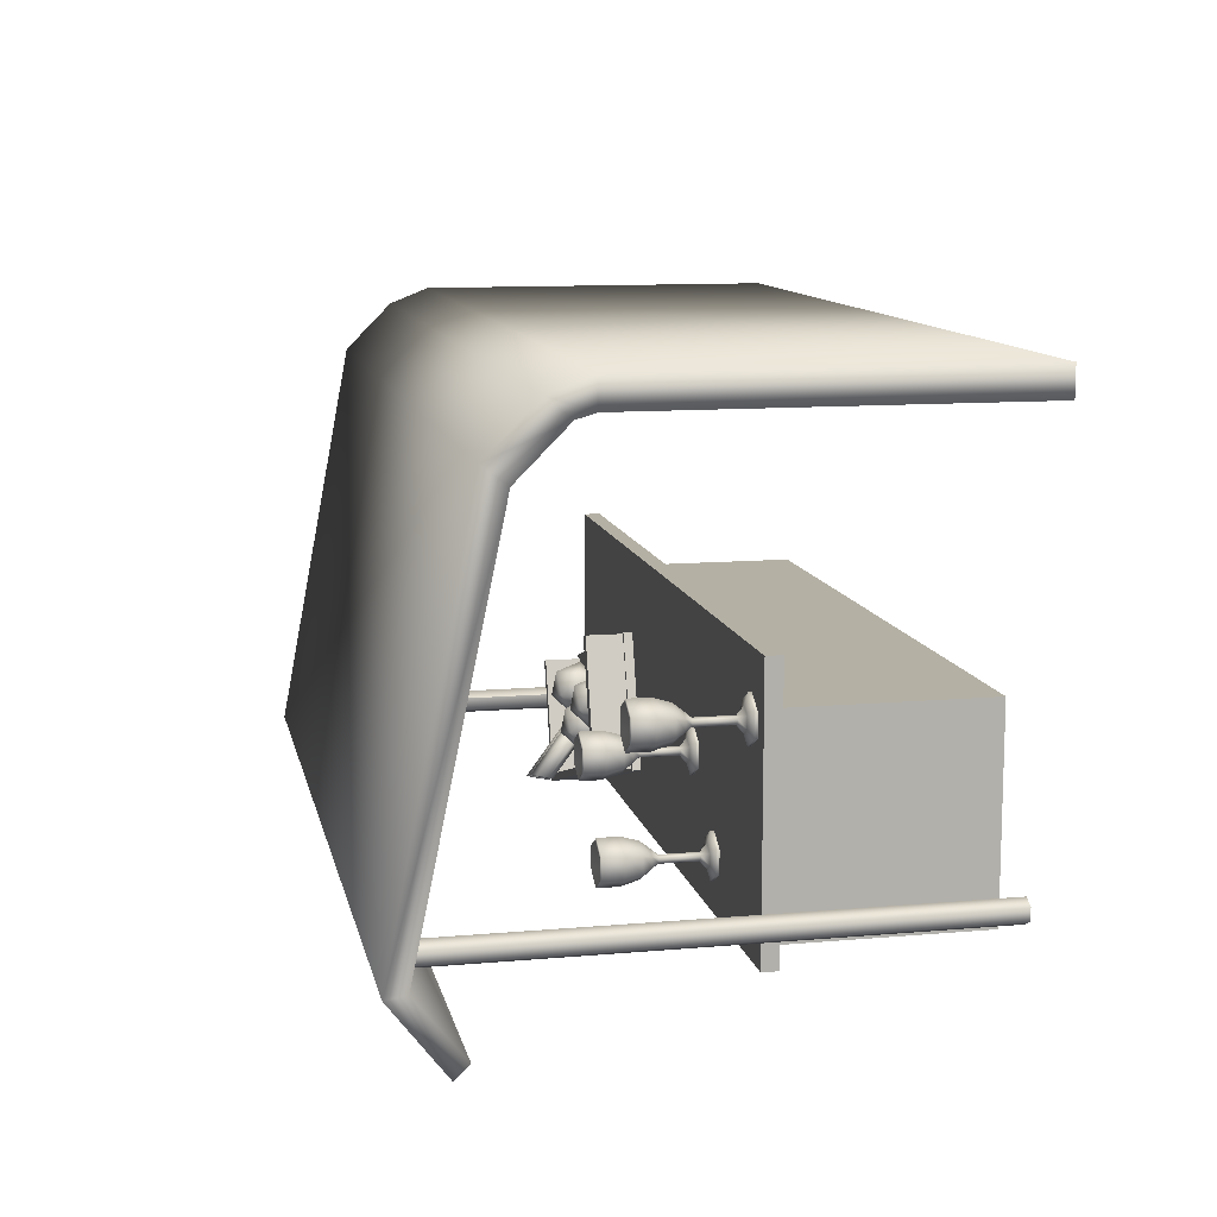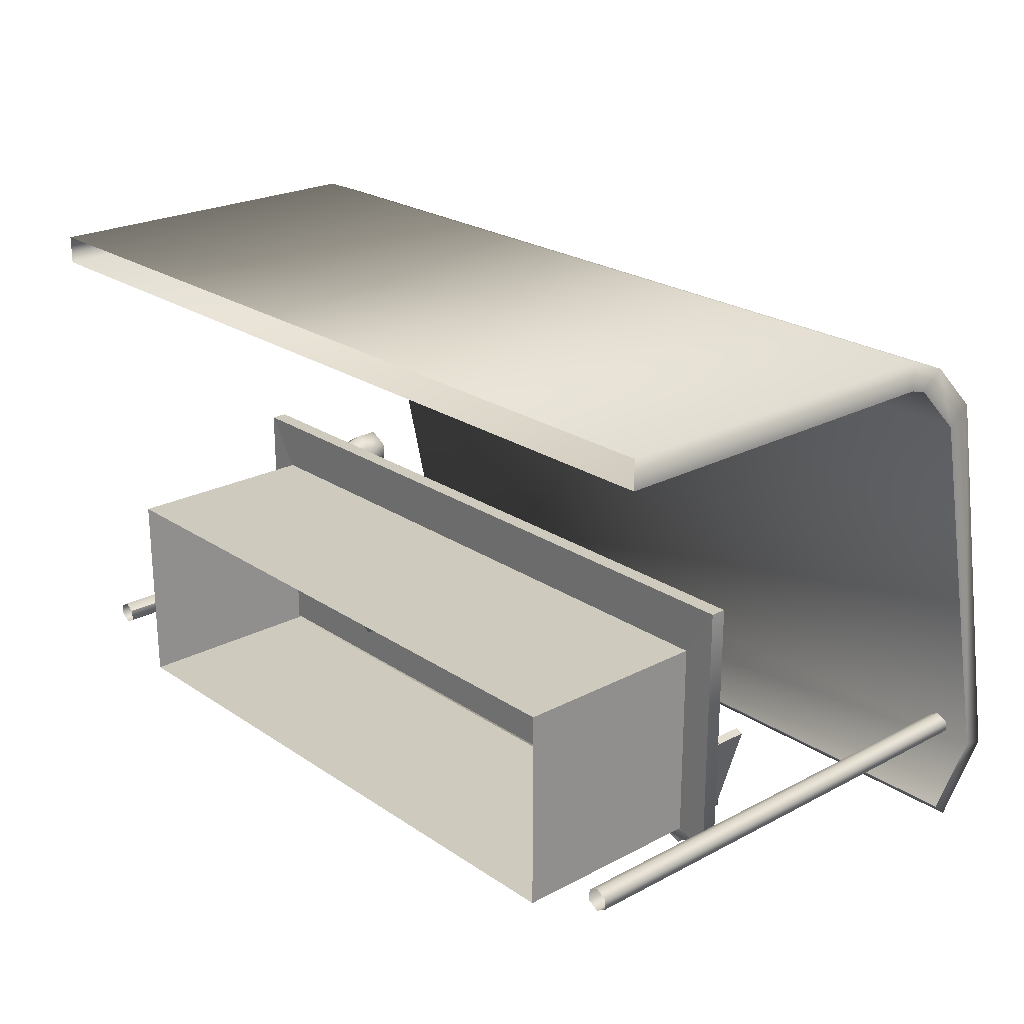
<metadata>
{"format":"obj","ext":"obj","renderer":"f3d","projection":"perspective","resolution":1024,"background":"white","views":[{"elev":11.4,"azim":-102.0,"up":"+Z"},{"elev":23.2,"azim":48.4,"up":"+Z"}]}
</metadata>
<code>
o Cube
v -1.052 2.294 -6.252
v -1.052 2.294 -4.252
v -7.507 2.294 -4.252
v -7.507 2.294 -6.252
v -1.052 4.294 -6.252
v -1.052 4.294 -4.252
v -7.507 4.294 -4.252
v -7.507 4.294 -6.252
v -0.7208 4.284 -6.355
v -0.7208 4.284 -3.741
v -7.838 4.284 -3.741
v -7.838 4.284 -6.355
v -0.7208 4.443 -6.355
v -0.7208 4.443 -3.741
v -7.838 4.443 -3.741
v -7.838 4.443 -6.355
v -1.052 2.294 -6.252
v -1.052 4.294 -6.252
v -1.052 4.294 -6.252
v -1.052 4.294 -6.252
v -1.052 2.294 -4.252
v -1.052 4.294 -4.252
v -1.052 4.294 -4.252
v -1.052 4.294 -4.252
v -7.507 2.294 -4.252
v -7.507 4.294 -4.252
v -7.507 4.294 -4.252
v -7.507 4.294 -4.252
v -7.507 2.294 -6.252
v -7.507 4.294 -6.252
v -7.507 4.294 -6.252
v -7.507 4.294 -6.252
v -0.7208 4.284 -6.355
v -0.7208 4.284 -3.741
v -0.7208 4.284 -3.741
v -0.7208 4.284 -3.741
v -7.838 4.284 -3.741
v -7.838 4.284 -3.741
v -7.838 4.284 -3.741
v -7.838 4.284 -6.355
v -7.838 4.284 -6.355
v -0.7208 4.443 -6.355
v -0.7208 4.443 -3.741
v -0.7208 4.443 -3.741
v -7.838 4.443 -6.355
v -7.838 4.443 -6.355
v -7.838 4.443 -3.741
v -7.838 4.443 -3.741
v -8.255 7.469 -5.956
v -8.255 2.359 -5.956
v -0.2437 2.359 -5.956
v -0.2437 7.469 -5.956
v -0.1425 2.359 -5.898
v -0.1425 7.469 -5.898
v -0.1425 2.359 -5.781
v -0.1425 7.469 -5.781
v -0.2437 2.359 -5.722
v -0.2437 7.469 -5.722
v -0.345 2.359 -5.781
v -0.345 7.469 -5.781
v -0.345 2.359 -5.898
v -0.345 7.469 -5.898
v -8.154 2.359 -5.898
v -8.154 7.469 -5.898
v -8.154 2.359 -5.781
v -8.154 7.469 -5.781
v -8.255 2.359 -5.722
v -8.255 7.469 -5.722
v -8.357 2.359 -5.781
v -8.357 7.469 -5.781
v -8.357 2.359 -5.898
v -8.357 7.469 -5.898
v -8.798 2.334 -1.384
v -8.798 2.334 -1.672
v 0.1219 2.334 -1.672
v 0.1219 2.334 -1.384
v -8.798 5.977 -1.384
v -8.798 5.977 -1.672
v 0.1219 5.977 -1.672
v 0.1219 5.977 -1.384
v -8.798 6.376 -1.542
v -8.798 6.152 -1.723
v 0.1219 6.152 -1.723
v 0.1219 6.376 -1.542
v -8.798 6.85 -2.02
v -8.798 6.62 -2.192
v 0.1219 6.62 -2.192
v 0.1219 6.85 -2.02
v -8.798 7.611 -6.001
v -8.798 7.411 -5.969
v 0.1219 7.411 -5.969
v 0.1219 7.611 -6.001
v -8.798 7.093 -6.676
v -8.798 6.953 -6.542
v 0.1219 6.953 -6.542
v 0.1219 7.093 -6.676
v -8.154 7.469 -5.781
v -8.154 2.359 -5.781
v -0.345 7.469 -5.781
v -0.345 2.359 -5.781
v -1.202 4.44 -6.545
v -0.7934 4.44 -5.252
v -3.059 4.44 -4.536
v -3.467 4.44 -5.829
v -1.202 4.534 -6.545
v -0.7934 4.534 -5.252
v -3.059 4.534 -4.536
v -3.467 4.534 -5.829
v -3.413 4.534 -5.744
v -3.038 4.534 -4.557
v -2.926 4.534 -4.592
v -3.301 4.534 -5.779
v -3.413 4.44 -5.744
v -3.038 4.44 -4.557
v -2.926 4.44 -4.592
v -3.301 4.44 -5.779
v -3.413 4.906 -5.744
v -3.038 4.906 -4.557
v -2.926 4.906 -4.592
v -3.301 4.906 -5.779
v -3.435 4.534 -5.814
v -3.323 4.534 -5.849
v -3.435 4.44 -5.814
v -3.323 4.44 -5.849
v -3.435 4.906 -5.814
v -3.323 4.906 -5.849
v -1.267 4.534 -6.422
v -1.267 4.44 -6.422
v -1.267 4.906 -6.422
v -1.289 4.534 -6.492
v -1.289 4.44 -6.492
v -1.289 4.906 -6.492
v -1.187 4.534 -6.447
v -1.187 4.44 -6.447
v -1.187 4.906 -6.447
v -1.209 4.534 -6.517
v -1.209 4.44 -6.517
v -1.209 4.906 -6.517
v -0.9032 4.534 -5.271
v -0.9032 4.44 -5.271
v -0.9032 4.906 -5.271
v -0.8232 4.534 -5.296
v -0.8232 4.44 -5.296
v -0.8232 4.906 -5.296
v -1.202 4.534 -6.545
v -1.202 4.534 -6.545
v -0.7934 4.534 -5.252
v -0.7934 4.534 -5.252
v -0.7934 4.44 -5.252
v -0.7934 4.44 -5.252
v -1.202 4.44 -6.545
v -1.202 4.44 -6.545
v -3.059 4.534 -4.536
v -3.059 4.534 -4.536
v -3.059 4.44 -4.536
v -3.059 4.44 -4.536
v -3.467 4.534 -5.829
v -3.467 4.534 -5.829
v -3.467 4.44 -5.829
v -3.467 4.44 -5.829
v -3.301 4.44 -5.779
v -3.301 4.44 -5.779
v -3.301 4.44 -5.779
v -3.301 4.44 -5.779
v -3.413 4.44 -5.744
v -3.413 4.44 -5.744
v -3.413 4.44 -5.744
v -3.435 4.44 -5.814
v -3.435 4.44 -5.814
v -3.038 4.44 -4.557
v -3.038 4.44 -4.557
v -3.413 4.534 -5.744
v -3.413 4.534 -5.744
v -3.413 4.534 -5.744
v -3.038 4.534 -4.557
v -3.038 4.534 -4.557
v -3.038 4.534 -4.557
v -2.926 4.44 -4.592
v -2.926 4.44 -4.592
v -2.926 4.534 -4.592
v -2.926 4.534 -4.592
v -2.926 4.534 -4.592
v -3.301 4.534 -5.779
v -3.301 4.534 -5.779
v -3.301 4.534 -5.779
v -3.413 4.906 -5.744
v -3.413 4.906 -5.744
v -3.413 4.906 -5.744
v -3.301 4.906 -5.779
v -3.301 4.906 -5.779
v -3.301 4.906 -5.779
v -3.301 4.906 -5.779
v -3.038 4.906 -4.557
v -3.038 4.906 -4.557
v -2.926 4.906 -4.592
v -2.926 4.906 -4.592
v -3.323 4.44 -5.849
v -3.323 4.44 -5.849
v -3.323 4.44 -5.849
v -3.435 4.534 -5.814
v -3.435 4.534 -5.814
v -3.435 4.534 -5.814
v -3.323 4.534 -5.849
v -3.323 4.534 -5.849
v -3.323 4.534 -5.849
v -3.435 4.906 -5.814
v -3.435 4.906 -5.814
v -3.323 4.906 -5.849
v -3.323 4.906 -5.849
v -3.323 4.906 -5.849
v -1.267 4.534 -6.422
v -1.267 4.534 -6.422
v -1.267 4.534 -6.422
v -1.267 4.44 -6.422
v -1.267 4.44 -6.422
v -1.267 4.44 -6.422
v -1.267 4.44 -6.422
v -1.267 4.906 -6.422
v -1.267 4.906 -6.422
v -1.267 4.906 -6.422
v -1.267 4.906 -6.422
v -1.289 4.44 -6.492
v -1.289 4.44 -6.492
v -1.289 4.44 -6.492
v -1.289 4.534 -6.492
v -1.289 4.534 -6.492
v -1.289 4.534 -6.492
v -1.289 4.906 -6.492
v -1.289 4.906 -6.492
v -1.289 4.906 -6.492
v -1.209 4.534 -6.517
v -1.209 4.534 -6.517
v -1.209 4.534 -6.517
v -1.187 4.44 -6.447
v -1.187 4.44 -6.447
v -1.187 4.44 -6.447
v -1.187 4.534 -6.447
v -1.187 4.534 -6.447
v -1.187 4.534 -6.447
v -1.187 4.906 -6.447
v -1.187 4.906 -6.447
v -1.187 4.906 -6.447
v -1.209 4.44 -6.517
v -1.209 4.44 -6.517
v -1.209 4.906 -6.517
v -1.209 4.906 -6.517
v -0.9032 4.534 -5.271
v -0.9032 4.534 -5.271
v -0.9032 4.534 -5.271
v -0.9032 4.44 -5.271
v -0.9032 4.44 -5.271
v -0.9032 4.906 -5.271
v -0.9032 4.906 -5.271
v -0.8232 4.44 -5.296
v -0.8232 4.44 -5.296
v -0.8232 4.534 -5.296
v -0.8232 4.534 -5.296
v -0.8232 4.534 -5.296
v -0.8232 4.906 -5.296
v -0.8232 4.906 -5.296
v -2.769 4.497 -5.215
v -2.93 4.65 -5.393
v -2.688 4.532 -5.486
v -2.495 4.55 -5.276
v -2.618 4.679 -5.054
v -2.887 4.741 -5.126
v -2.757 4.798 -5.565
v -2.488 4.736 -5.493
v -2.445 4.826 -5.226
v -2.687 4.944 -5.132
v -2.88 4.927 -5.342
v -2.607 4.979 -5.404
v -1.782 4.497 -5.297
v -1.943 4.65 -5.475
v -1.701 4.532 -5.568
v -1.508 4.55 -5.359
v -1.631 4.679 -5.136
v -1.9 4.741 -5.208
v -1.77 4.798 -5.647
v -1.501 4.736 -5.575
v -1.458 4.826 -5.308
v -1.7 4.944 -5.214
v -1.893 4.927 -5.424
v -1.62 4.979 -5.486
v -2.273 4.497 -5.569
v -2.435 4.65 -5.747
v -2.192 4.532 -5.84
v -1.999 4.55 -5.63
v -2.123 4.679 -5.408
v -2.392 4.741 -5.479
v -2.261 4.798 -5.918
v -1.992 4.736 -5.847
v -1.949 4.826 -5.579
v -2.192 4.944 -5.486
v -2.385 4.927 -5.696
v -2.111 4.979 -5.758
v -1.446 4.786 -5.836
v -1.594 5.205 -6.332
v -1.522 4.726 -5.827
v -1.671 5.145 -6.323
v -1.53 4.606 -5.853
v -1.678 5.026 -6.349
v -1.461 4.547 -5.888
v -1.609 4.966 -6.384
v -1.384 4.607 -5.896
v -1.533 5.026 -6.392
v -1.377 4.726 -5.87
v -1.525 5.146 -6.367
v -1.232 4.786 -5.903
v -1.381 5.205 -6.399
v -1.309 4.726 -5.894
v -1.457 5.145 -6.391
v -1.316 4.606 -5.92
v -1.465 5.026 -6.417
v -1.247 4.547 -5.955
v -1.396 4.966 -6.451
v -1.171 4.607 -5.964
v -1.319 5.026 -6.46
v -1.163 4.726 -5.938
v -1.312 5.146 -6.434
v -5.452 4.505 -5.15
v -5.554 4.505 -5.209
v -5.554 4.435 -5.318
v -5.554 4.471 -5.318
v -5.357 4.435 -5.204
v -5.357 4.471 -5.204
v -5.357 4.435 -4.976
v -5.357 4.471 -4.976
v -5.554 4.435 -4.862
v -5.554 4.471 -4.862
v -5.752 4.435 -4.976
v -5.752 4.471 -4.976
v -5.752 4.435 -5.204
v -5.752 4.471 -5.204
v -5.452 4.505 -5.031
v -5.554 4.505 -4.972
v -5.657 4.505 -5.031
v -5.657 4.505 -5.15
v -5.518 4.569 -5.111
v -5.554 4.569 -5.132
v -5.518 4.569 -5.069
v -5.554 4.569 -5.048
v -5.59 4.569 -5.069
v -5.59 4.569 -5.111
v -5.518 4.939 -5.111
v -5.554 4.939 -5.132
v -5.518 4.939 -5.069
v -5.554 4.939 -5.048
v -5.59 4.939 -5.069
v -5.59 4.939 -5.111
v -5.468 5.008 -5.14
v -5.554 5.008 -5.19
v -5.468 5.008 -5.04
v -5.554 5.008 -4.99
v -5.641 5.008 -5.04
v -5.641 5.008 -5.14
v -5.404 5.1 -5.177
v -5.554 5.1 -5.264
v -5.404 5.1 -5.003
v -5.554 5.1 -4.917
v -5.705 5.1 -5.003
v -5.705 5.1 -5.177
v -5.36 5.272 -5.202
v -5.554 5.272 -5.314
v -5.36 5.272 -4.978
v -5.554 5.272 -4.866
v -5.748 5.272 -4.978
v -5.748 5.272 -5.202
v -5.36 5.477 -5.202
v -5.554 5.477 -5.314
v -5.36 5.477 -4.978
v -5.554 5.477 -4.866
v -5.748 5.477 -4.978
v -5.748 5.477 -5.202
v -5.379 5.487 -5.193
v -5.558 5.487 -5.296
v -5.379 5.487 -4.986
v -5.558 5.487 -4.883
v -5.737 5.487 -4.986
v -5.737 5.487 -5.193
v -5.558 5.04 -5.089
v -6.201 4.505 -5.896
v -6.304 4.505 -5.955
v -6.304 4.435 -6.064
v -6.304 4.471 -6.064
v -6.107 4.435 -5.951
v -6.107 4.471 -5.951
v -6.107 4.435 -5.723
v -6.107 4.471 -5.723
v -6.304 4.435 -5.609
v -6.304 4.471 -5.609
v -6.502 4.435 -5.723
v -6.502 4.471 -5.723
v -6.502 4.435 -5.951
v -6.502 4.471 -5.951
v -6.201 4.505 -5.777
v -6.304 4.505 -5.718
v -6.407 4.505 -5.777
v -6.407 4.505 -5.896
v -6.268 4.569 -5.857
v -6.304 4.569 -5.878
v -6.268 4.569 -5.816
v -6.304 4.569 -5.795
v -6.34 4.569 -5.816
v -6.34 4.569 -5.857
v -6.268 4.939 -5.857
v -6.304 4.939 -5.878
v -6.268 4.939 -5.816
v -6.304 4.939 -5.795
v -6.34 4.939 -5.816
v -6.34 4.939 -5.857
v -6.218 5.008 -5.887
v -6.304 5.008 -5.936
v -6.218 5.008 -5.787
v -6.304 5.008 -5.737
v -6.391 5.008 -5.787
v -6.391 5.008 -5.887
v -6.154 5.1 -5.923
v -6.304 5.1 -6.01
v -6.154 5.1 -5.75
v -6.304 5.1 -5.663
v -6.455 5.1 -5.75
v -6.455 5.1 -5.923
v -6.11 5.272 -5.948
v -6.304 5.272 -6.06
v -6.11 5.272 -5.725
v -6.304 5.272 -5.613
v -6.498 5.272 -5.725
v -6.498 5.272 -5.948
v -6.11 5.477 -5.948
v -6.304 5.477 -6.06
v -6.11 5.477 -5.725
v -6.304 5.477 -5.613
v -6.498 5.477 -5.725
v -6.498 5.477 -5.948
v -6.129 5.487 -5.939
v -6.308 5.487 -6.042
v -6.129 5.487 -5.732
v -6.308 5.487 -5.629
v -6.487 5.487 -5.732
v -6.487 5.487 -5.939
v -6.308 5.04 -5.836
v -7.36 4.505 -4.404
v -7.463 4.505 -4.463
v -7.463 4.435 -4.573
v -7.463 4.471 -4.573
v -7.266 4.435 -4.459
v -7.266 4.471 -4.459
v -7.266 4.435 -4.231
v -7.266 4.471 -4.231
v -7.463 4.435 -4.117
v -7.463 4.471 -4.117
v -7.66 4.435 -4.231
v -7.66 4.471 -4.231
v -7.66 4.435 -4.459
v -7.66 4.471 -4.459
v -7.36 4.505 -4.285
v -7.463 4.505 -4.226
v -7.566 4.505 -4.285
v -7.566 4.505 -4.404
v -7.427 4.569 -4.365
v -7.463 4.569 -4.386
v -7.427 4.569 -4.324
v -7.463 4.569 -4.303
v -7.499 4.569 -4.324
v -7.499 4.569 -4.365
v -7.427 4.939 -4.365
v -7.463 4.939 -4.386
v -7.427 4.939 -4.324
v -7.463 4.939 -4.303
v -7.499 4.939 -4.324
v -7.499 4.939 -4.365
v -7.376 5.008 -4.395
v -7.463 5.008 -4.445
v -7.376 5.008 -4.295
v -7.463 5.008 -4.245
v -7.55 5.008 -4.295
v -7.55 5.008 -4.395
v -7.313 5.1 -4.431
v -7.463 5.1 -4.518
v -7.313 5.1 -4.258
v -7.463 5.1 -4.171
v -7.613 5.1 -4.258
v -7.613 5.1 -4.431
v -7.269 5.272 -4.457
v -7.463 5.272 -4.569
v -7.269 5.272 -4.233
v -7.463 5.272 -4.121
v -7.657 5.272 -4.233
v -7.657 5.272 -4.457
v -7.269 5.477 -4.457
v -7.463 5.477 -4.569
v -7.269 5.477 -4.233
v -7.463 5.477 -4.121
v -7.657 5.477 -4.233
v -7.657 5.477 -4.457
v -7.288 5.487 -4.447
v -7.467 5.487 -4.55
v -7.288 5.487 -4.24
v -7.467 5.487 -4.137
v -7.646 5.487 -4.24
v -7.646 5.487 -4.447
v -7.467 5.04 -4.344
v 0.1219 5.977 -1.672
v 0.1219 2.334 -1.672
v 0.1219 6.152 -1.723
v 0.1219 6.62 -2.192
v 0.1219 7.411 -5.969
v 0.1219 6.953 -6.542
f 41 38 47 45
f 31 27 37 40
f 1 5 6 2
f 21 22 7 3
f 25 26 8 29
f 18 17 4 30
f 23 19 9 10
f 20 32 12 33
f 28 24 34 11
f 13 16 15 14
f 35 33 42 43
f 33 12 46 42
f 39 36 44 48
f 67 68 70 69
f 51 52 54 53
f 53 54 56 55
f 69 70 72 71
f 63 64 66 65
f 55 56 58 57
f 71 72 49 50
f 50 49 64 63
f 57 58 60 59
f 61 62 52 51
f 100 99 62 61
f 98 97 68 67
f 105 106 102 101
f 147 107 103 149
f 153 108 104 155
f 157 145 151 159
f 152 150 156 160
f 158 154 148 146
f 180 183 189 195
f 116 115 114 113
f 117 120 126 125
f 110 109 166 170
f 111 175 171 178
f 112 182 179 161
f 186 118 119 191
f 162 165 123 124
f 176 181 196 193
f 172 177 194 187
f 121 122 197 168
f 203 200 206 208
f 209 190 218 228
f 173 188 207 201
f 192 184 127 129
f 167 174 202 169
f 214 222 243 234
f 131 130 136 137
f 198 204 226 223
f 185 163 128 211
f 205 210 132 225
f 164 199 224 217
f 135 237 231 138
f 133 134 244 233
f 238 241 144 256
f 227 229 245 232
f 230 219 240 246
f 220 212 139 141
f 252 248 257 259
f 247 140 143 142
f 215 235 254 250
f 242 221 253 260
f 213 216 251 249
f 236 239 258 255
f 261 262 263
f 262 261 266
f 261 263 264
f 261 264 265
f 261 265 266
f 262 266 271
f 263 262 267
f 264 263 268
f 265 264 269
f 266 265 270
f 262 271 267
f 263 267 268
f 264 268 269
f 265 269 270
f 266 270 271
f 267 271 272
f 268 267 272
f 269 268 272
f 270 269 272
f 271 270 272
f 273 274 275
f 274 273 278
f 273 275 276
f 273 276 277
f 273 277 278
f 274 278 283
f 275 274 279
f 276 275 280
f 277 276 281
f 278 277 282
f 274 283 279
f 275 279 280
f 276 280 281
f 277 281 282
f 278 282 283
f 279 283 284
f 280 279 284
f 281 280 284
f 282 281 284
f 283 282 284
f 285 286 287
f 286 285 290
f 285 287 288
f 285 288 289
f 285 289 290
f 286 290 295
f 287 286 291
f 288 287 292
f 289 288 293
f 290 289 294
f 286 295 291
f 287 291 292
f 288 292 293
f 289 293 294
f 290 294 295
f 291 295 296
f 292 291 296
f 293 292 296
f 294 293 296
f 295 294 296
f 297 298 300 299
f 299 300 302 301
f 301 302 304 303
f 303 304 306 305
f 300 298 308 306 304 302
f 307 308 298 297
f 305 306 308 307
f 297 299 301 303 305 307
f 309 310 312 311
f 311 312 314 313
f 313 314 316 315
f 315 316 318 317
f 312 310 320 318 316 314
f 319 320 310 309
f 317 318 320 319
f 309 311 313 315 317 319
f 335 321 339 341
f 334 332 337 338
f 323 324 326 325
f 322 338 344 340
f 326 324 322 321
f 325 326 328 327
f 342 341 347 348
f 328 326 321 335
f 327 328 330 329
f 332 330 336 337
f 321 322 340 339
f 329 330 332 331
f 330 328 335 336
f 333 334 324 323
f 331 332 334 333
f 336 335 341 342
f 324 334 338 322
f 323 325 327 329 331 333
f 337 336 342 343
f 338 337 343 344
f 348 347 353 354
f 339 340 346 345
f 340 344 350 346
f 343 342 348 349
f 341 339 345 347
f 344 343 349 350
f 354 353 359 360
f 345 346 352 351
f 346 350 356 352
f 349 348 354 355
f 347 345 351 353
f 350 349 355 356
f 362 361 367 368
f 351 352 358 357
f 352 356 362 358
f 355 354 360 361
f 353 351 357 359
f 356 355 361 362
f 368 367 373 374
f 360 359 365 366
f 357 358 364 363
f 358 362 368 364
f 361 360 366 367
f 359 357 363 365
f 374 373 379 380
f 366 365 371 372
f 363 364 370 369
f 364 368 374 370
f 367 366 372 373
f 365 363 369 371
f 372 371 377 378
f 369 370 376 375
f 370 374 380 376
f 373 372 378 379
f 371 369 375 377
f 380 379 381
f 378 377 381
f 375 376 381
f 376 380 381
f 379 378 381
f 377 375 381
f 396 382 400 402
f 395 393 398 399
f 384 385 387 386
f 383 399 405 401
f 387 385 383 382
f 386 387 389 388
f 403 402 408 409
f 389 387 382 396
f 388 389 391 390
f 393 391 397 398
f 382 383 401 400
f 390 391 393 392
f 391 389 396 397
f 394 395 385 384
f 392 393 395 394
f 397 396 402 403
f 385 395 399 383
f 384 386 388 390 392 394
f 398 397 403 404
f 399 398 404 405
f 409 408 414 415
f 400 401 407 406
f 401 405 411 407
f 404 403 409 410
f 402 400 406 408
f 405 404 410 411
f 415 414 420 421
f 406 407 413 412
f 407 411 417 413
f 410 409 415 416
f 408 406 412 414
f 411 410 416 417
f 423 422 428 429
f 412 413 419 418
f 413 417 423 419
f 416 415 421 422
f 414 412 418 420
f 417 416 422 423
f 429 428 434 435
f 421 420 426 427
f 418 419 425 424
f 419 423 429 425
f 422 421 427 428
f 420 418 424 426
f 435 434 440 441
f 427 426 432 433
f 424 425 431 430
f 425 429 435 431
f 428 427 433 434
f 426 424 430 432
f 433 432 438 439
f 430 431 437 436
f 431 435 441 437
f 434 433 439 440
f 432 430 436 438
f 441 440 442
f 439 438 442
f 436 437 442
f 437 441 442
f 440 439 442
f 438 436 442
f 457 443 461 463
f 456 454 459 460
f 445 446 448 447
f 444 460 466 462
f 448 446 444 443
f 447 448 450 449
f 464 463 469 470
f 450 448 443 457
f 449 450 452 451
f 454 452 458 459
f 443 444 462 461
f 451 452 454 453
f 452 450 457 458
f 455 456 446 445
f 453 454 456 455
f 458 457 463 464
f 446 456 460 444
f 445 447 449 451 453 455
f 459 458 464 465
f 460 459 465 466
f 470 469 475 476
f 461 462 468 467
f 462 466 472 468
f 465 464 470 471
f 463 461 467 469
f 466 465 471 472
f 476 475 481 482
f 467 468 474 473
f 468 472 478 474
f 471 470 476 477
f 469 467 473 475
f 472 471 477 478
f 484 483 489 490
f 473 474 480 479
f 474 478 484 480
f 477 476 482 483
f 475 473 479 481
f 478 477 483 484
f 490 489 495 496
f 482 481 487 488
f 479 480 486 485
f 480 484 490 486
f 483 482 488 489
f 481 479 485 487
f 496 495 501 502
f 488 487 493 494
f 485 486 492 491
f 486 490 496 492
f 489 488 494 495
f 487 485 491 493
f 494 493 499 500
f 491 492 498 497
f 492 496 502 498
f 495 494 500 501
f 493 491 497 499
f 502 501 503
f 500 499 503
f 497 498 503
f 498 502 503
f 501 500 503
f 499 497 503
f 504 80 76 75
f 78 79 505 74
f 80 77 73 76
f 77 78 74 73
f 77 80 84 81
f 81 84 88 85
f 80 504 506 84
f 79 78 82 83
f 78 77 81 82
f 85 88 92 89
f 82 81 85 86
f 83 82 86 87
f 84 506 507 88
f 89 92 96 93
f 87 86 90 91
f 88 507 508 92
f 86 85 89 90
f 96 95 94 93
f 90 89 93 94
f 91 90 94 509
f 92 508 95 96

</code>
